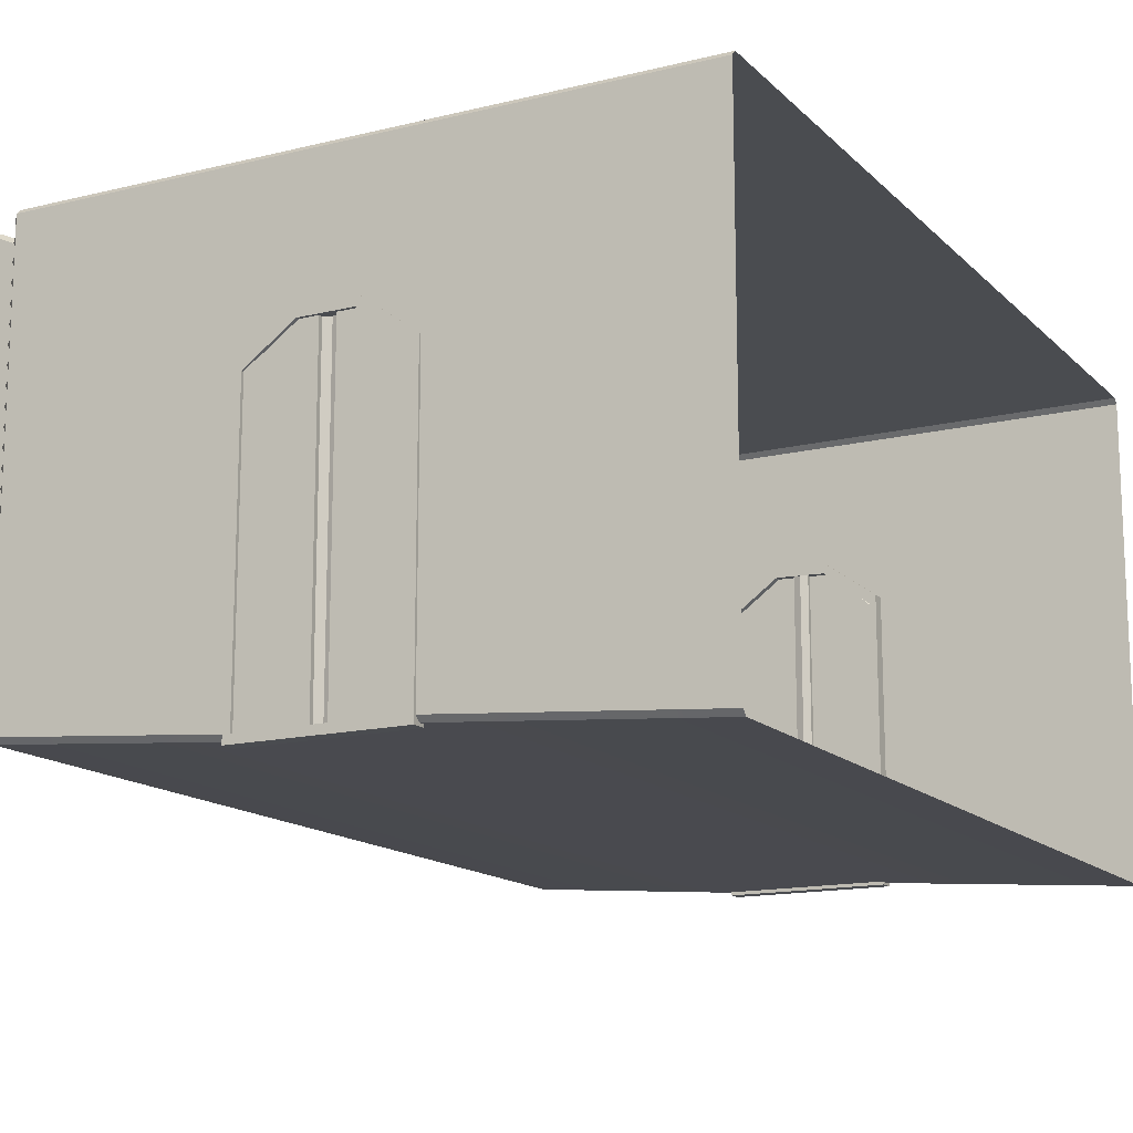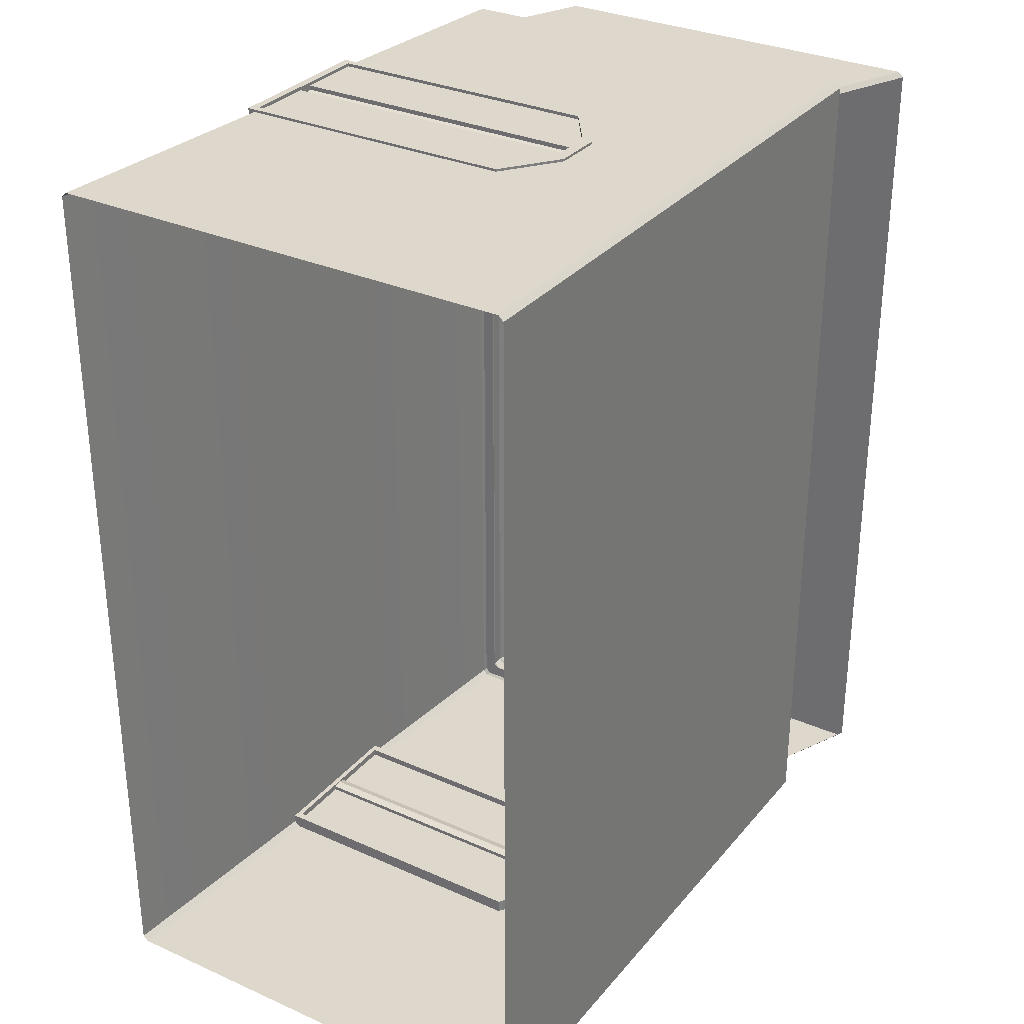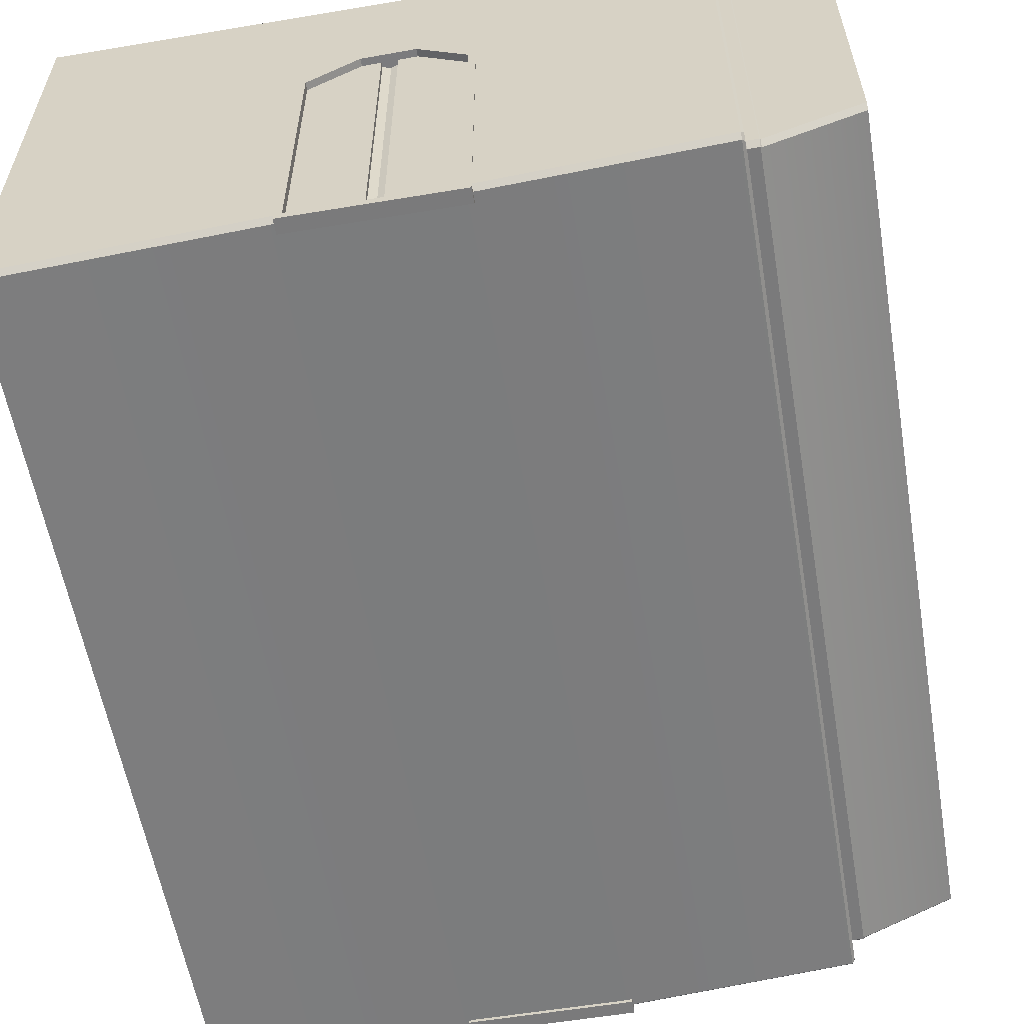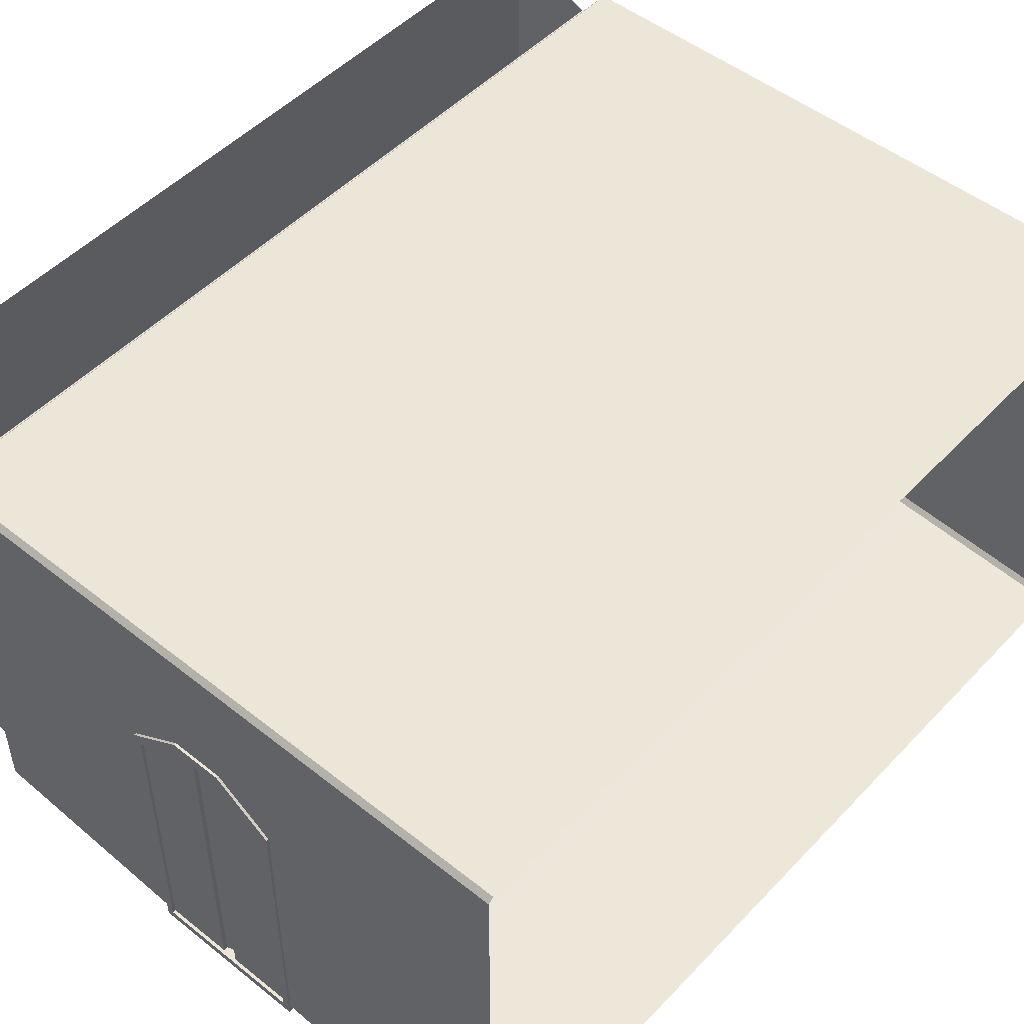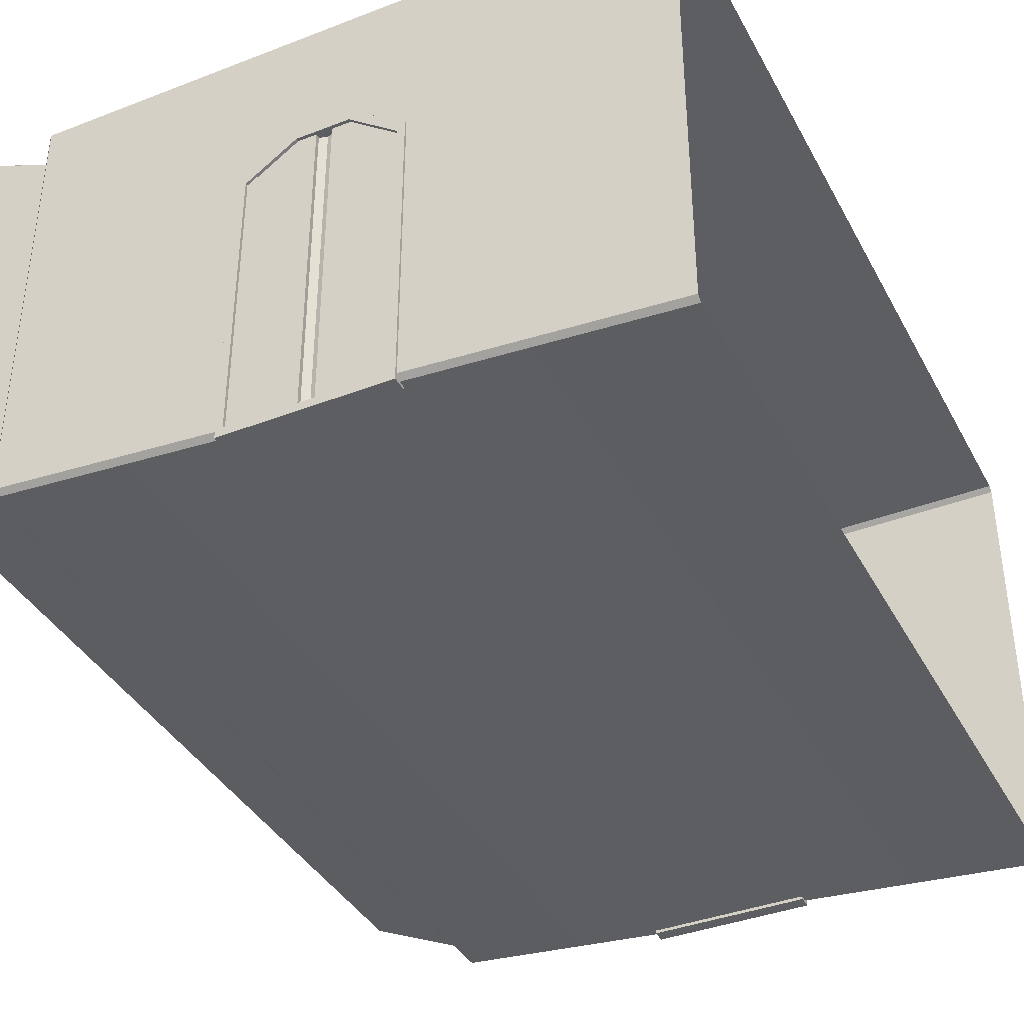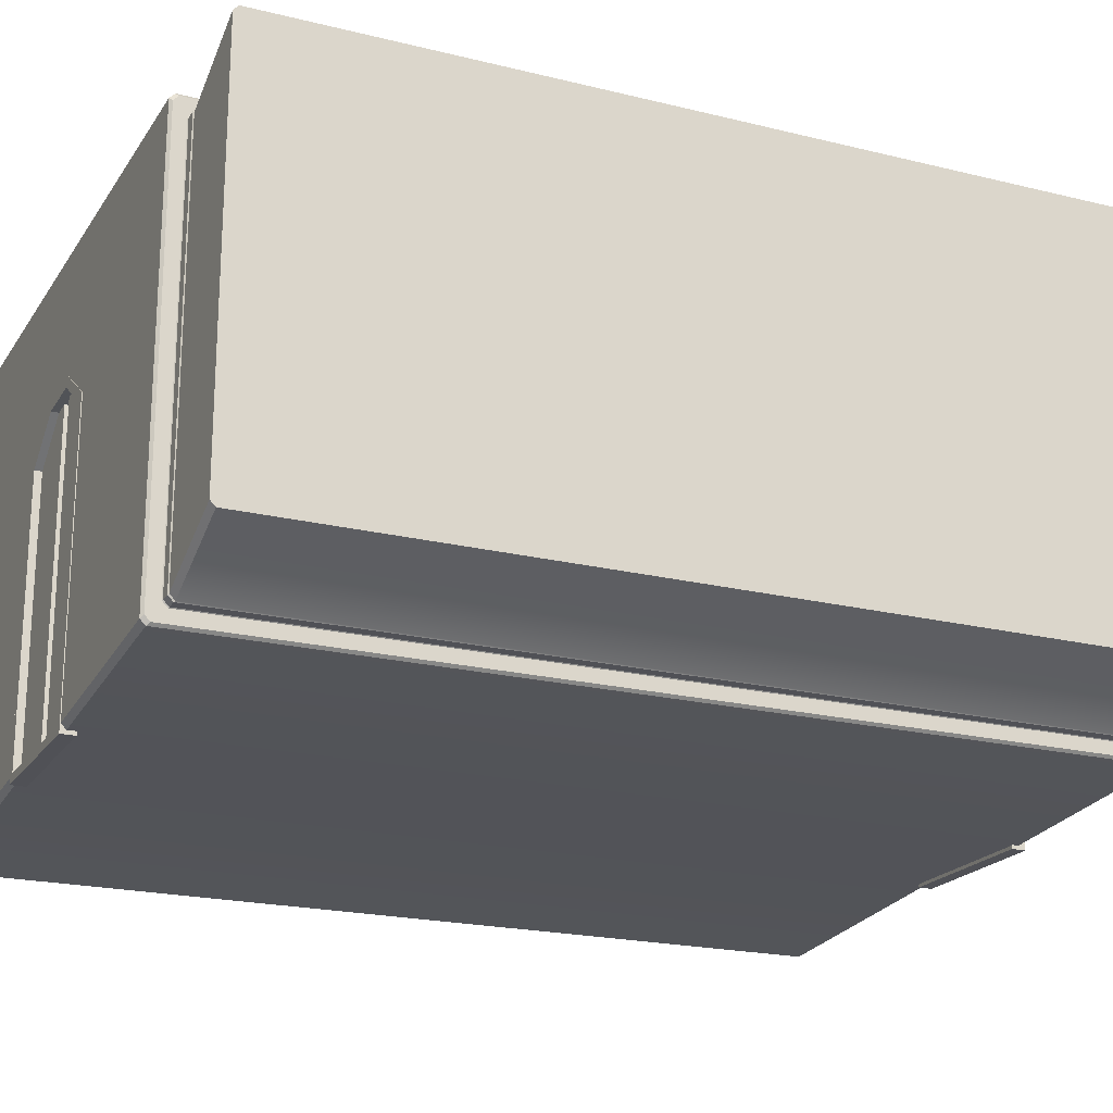
<metadata>
{"format":"obj","ext":"obj","renderer":"f3d","projection":"perspective","resolution":1024,"background":"white","views":[{"elev":-14.7,"azim":28.0,"up":"+Y"},{"elev":31.1,"azim":122.5,"up":"+Z"},{"elev":-58.1,"azim":-170.2,"up":"+Y"},{"elev":49.5,"azim":41.3,"up":"+Y"},{"elev":-38.7,"azim":25.9,"up":"+Y"},{"elev":-20.5,"azim":-114.2,"up":"+Y"}]}
</metadata>
<code>
o Cube
v 8.311 -4.574 9.957
v 8.311 -4.462 10.07
v 8.311 6.051 10.07
v 8.311 6.163 9.957
v 8.311 -4.462 -10.07
v 8.311 -4.574 -9.957
v 8.311 6.163 -9.957
v 8.311 6.051 -10.07
v -5.987 -3.34 9.602
v -5.987 -3.227 9.715
v -5.971 -3.242 9.731
v -5.971 -3.356 9.617
v -5.987 5.697 9.715
v -5.987 5.81 9.602
v -5.971 5.825 9.617
v -5.971 5.711 9.731
v -5.971 -3.356 -9.617
v -5.971 -3.242 -9.731
v -5.987 -3.227 -9.715
v -5.987 -3.34 -9.602
v -5.987 5.81 -9.602
v -5.987 5.697 -9.715
v -5.971 5.711 -9.731
v -5.971 5.825 -9.617
v -6.237 -3.34 -9.602
v -6.237 -3.227 -9.715
v -6.258 -3.319 -9.581
v -6.258 -3.205 -9.694
v -6.258 -3.205 9.694
v -6.258 -3.319 9.581
v -6.237 -3.227 9.715
v -6.237 -3.34 9.602
v -6.258 5.789 9.581
v -6.258 5.675 9.694
v -6.237 5.81 9.602
v -6.237 5.697 9.715
v -6.258 5.675 -9.694
v -6.258 5.789 -9.581
v -6.237 5.697 -9.715
v -6.237 5.81 -9.602
v -5.913 -3.693 -9.956
v -5.913 -3.581 -10.07
v -5.971 -3.521 -10.01
v -5.971 -3.635 -9.896
v -5.971 -3.635 9.896
v -5.971 -3.521 10.01
v -5.913 -3.581 10.07
v -5.913 -3.693 9.956
v -5.971 5.991 10.01
v -5.971 6.105 9.896
v -5.913 6.163 9.956
v -5.913 6.051 10.07
v -5.971 6.105 -9.896
v -5.971 5.991 -10.01
v -5.913 6.051 -10.07
v -5.913 6.163 -9.956
v -8.3 -2.42 -9.581
v -8.3 -2.307 -9.694
v -8.3 -2.307 9.694
v -8.3 -2.42 9.581
v -8.3 6.687 9.581
v -8.3 6.574 9.694
v -8.3 6.574 -9.694
v -8.3 6.687 -9.581
v -5.913 2.361 -10.07
v 8.311 2.024 -10.07
v -5.987 2.278 -9.715
v -5.971 2.281 -9.731
v -5.971 2.347 -10.01
v -6.237 2.278 -9.715
v -6.258 2.273 -9.694
v -8.3 3.172 -9.694
v -0.8431 -3.998 -10.07
v -0.8431 -4.111 -9.956
v -0.8431 -3.998 10.07
v -0.8431 -4.111 9.956
v -0.8431 6.163 -9.956
v -0.8431 6.051 -10.07
v -0.8431 6.163 9.956
v -0.8431 6.051 10.07
v -0.8431 2.241 -10.07
v 2.496 -4.111 -9.957
v 2.496 -3.998 10.07
v 2.496 6.051 -10.07
v 2.496 6.163 9.957
v 2.496 -3.998 -10.07
v 2.496 -4.111 9.957
v 2.496 6.163 -9.957
v 2.496 6.051 10.07
v 2.496 2.161 -10.07
v 8.311 2.024 10.07
v -5.913 2.365 10.07
v -5.987 2.286 9.715
v -5.971 2.289 9.731
v -6.237 2.286 9.715
v -5.971 2.352 10.01
v -6.258 2.281 9.694
v -8.3 3.179 9.694
v -0.8431 2.203 10.07
v 2.496 2.203 10.07
v 1.383 6.163 -9.957
v 0.2699 6.163 -9.956
v 1.383 6.051 10.07
v 0.2699 6.051 10.07
v 1.383 3.159 -10.07
v 0.2699 3.185 -10.07
v 0.2699 6.051 -10.07
v 1.383 6.051 -10.07
v 0.2699 6.163 9.956
v 1.383 6.163 9.957
v 0.2699 3.098 10.07
v 1.383 3.098 10.07
f 14 21 24 15
f 67 19 18 68
f 67 22 39 70
f 15 24 53 50
f 99 92 52 80
f 9 20 25 32
f 17 12 45 44
f 71 28 26 70
f 90 66 8 84
f 77 79 51 56
f 93 13 16 94
f 93 10 31 95
f 21 14 35 40
f 68 18 43 69
f 97 34 36 95
f 33 38 40 35
f 69 43 42 65
f 27 30 32 25
f 20 9 12 17
f 96 49 52 92
f 50 53 56 51
f 44 45 48 41
f 94 16 49 96
f 18 19 20 17
f 10 11 12 9
f 14 15 16 13
f 22 23 24 21
f 26 28 27 25
f 29 31 32 30
f 33 35 36 34
f 37 39 40 38
f 31 10 9 32
f 19 26 25 20
f 21 40 39 22
f 35 14 13 36
f 42 43 44 41
f 46 47 48 45
f 50 51 52 49
f 54 55 56 53
f 43 18 17 44
f 11 46 45 12
f 73 42 41 74
f 83 2 1 87
f 53 24 23 54
f 77 56 55 78
f 15 50 49 16
f 85 4 3 89
f 30 27 57 60
f 33 34 62 61
f 29 30 60 59
f 27 28 58 57
f 97 29 59 98
f 71 37 63 72
f 37 38 64 63
f 58 72 63 64 61 62 98 59 60 57
f 28 71 72 58
f 54 69 65 55
f 23 68 69 54
f 86 5 66 90
f 37 71 70 39
f 19 67 70 26
f 22 67 68 23
f 42 73 81 65
f 51 79 80 52
f 102 77 78 107
f 47 75 76 48
f 86 73 74 82
f 102 109 79 77
f 65 81 78 55
f 111 99 80 104
f 91 100 89 3
f 7 4 85 88
f 5 86 82 6
f 7 88 84 8
f 110 85 89 103
f 75 83 87 76
f 105 90 84 108
f 2 83 100 91
f 34 97 98 62
f 11 94 96 46
f 46 96 92 47
f 29 97 95 31
f 13 93 95 36
f 10 93 94 11
f 75 47 92 99
f 81 106 107 78
f 106 105 108 107
f 79 109 104 80
f 109 110 103 104
f 100 112 103 89
f 112 111 104 103
f 88 85 110 101
f 101 110 109 102
f 88 101 108 84
f 101 102 107 108
f 82 87 1 6
f 41 48 76 74
f 74 76 87 82
o DoorFrame_1
v -0.8431 -3.998 -10.09
v -0.8431 2.241 -10.09
v 2.496 -3.998 -10.09
v 2.496 2.161 -10.09
v -1.002 -4.183 -10.09
v -1.002 2.425 -10.09
v 2.654 -4.183 -10.09
v 2.654 2.341 -10.09
v -0.8431 -3.998 -9.764
v 2.496 -3.998 -9.764
v 2.496 2.161 -9.764
v -0.8431 2.241 -9.764
v -1.002 -4.183 -9.764
v 2.654 -4.183 -9.764
v 2.654 2.341 -9.764
v -1.002 2.425 -9.764
v 1.409 2.987 -10.09
v 0.2435 3.023 -10.09
v 1.409 3.232 -10.09
v 0.2435 3.269 -10.09
v 1.409 2.987 -9.764
v 0.2435 3.023 -9.764
v 1.409 3.232 -9.764
v 0.2435 3.269 -9.764
f 113 117 118 114
f 115 119 117 113
f 116 120 119 115
f 129 131 120 116
f 121 124 128 125
f 122 121 125 126
f 123 122 126 127
f 133 123 127 135
f 118 117 125 128
f 117 119 126 125
f 113 114 124 121
f 115 113 121 122
f 119 120 127 126
f 132 118 128 136
f 116 115 122 123
f 129 116 123 133
f 114 130 134 124
f 130 129 133 134
f 120 131 135 127
f 131 132 136 135
f 124 134 136 128
f 134 133 135 136
f 114 118 132 130
f 130 132 131 129
o DoorFrame_1.001
v -0.8431 -3.998 9.801
v -0.8431 2.241 9.801
v 2.496 -3.998 9.801
v 2.496 2.161 9.801
v -1.002 -4.183 9.801
v -1.002 2.425 9.801
v 2.654 -4.183 9.801
v 2.654 2.341 9.801
v -0.8431 -3.998 10.12
v 2.496 -3.998 10.12
v 2.496 2.161 10.12
v -0.8431 2.241 10.12
v -1.002 -4.183 10.12
v 2.654 -4.183 10.12
v 2.654 2.341 10.12
v -1.002 2.425 10.12
v 1.409 3.005 9.801
v 0.2435 3.005 9.801
v 1.409 3.251 9.801
v 0.2435 3.251 9.801
v 1.409 3.005 10.12
v 0.2435 3.005 10.12
v 1.409 3.251 10.12
v 0.2435 3.251 10.12
f 137 141 142 138
f 139 143 141 137
f 140 144 143 139
f 153 155 144 140
f 145 148 152 149
f 146 145 149 150
f 147 146 150 151
f 157 147 151 159
f 142 141 149 152
f 141 143 150 149
f 137 138 148 145
f 139 137 145 146
f 143 144 151 150
f 156 142 152 160
f 140 139 146 147
f 153 140 147 157
f 138 154 158 148
f 154 153 157 158
f 144 155 159 151
f 155 156 160 159
f 148 158 160 152
f 158 157 159 160
f 138 142 156 154
f 154 156 155 153
o Cube.001
v -0.8431 -4.035 -9.854
v -0.8431 2.204 -9.854
v 2.496 -4.035 -9.854
v 2.496 2.125 -9.854
v 1.383 3.123 -9.854
v 0.2699 3.149 -9.854
v 0.8264 -4.035 -9.854
v 0.8264 3.136 -9.854
v 0.6519 3.14 -9.854
v 1.001 3.132 -9.854
v 1.001 -4.035 -9.854
v 0.6519 -4.035 -9.854
v 0.6519 -4.035 -9.828
v 0.8264 -4.035 -9.776
v 1.001 3.132 -9.828
v 0.8264 3.136 -9.776
v 0.6519 3.14 -9.828
v 1.001 -4.035 -9.828
v 0.6519 -4.035 -9.925
v 0.8264 -4.035 -9.925
v 0.2699 3.149 -9.925
v -0.8431 2.341 -9.925
v -0.8431 -4.035 -9.925
v 2.496 -4.035 -9.925
v 2.496 2.262 -9.925
v 1.383 3.123 -9.925
v 1.001 3.132 -9.925
v 0.8264 3.136 -9.925
v 0.6519 3.14 -9.925
v 1.001 -4.035 -9.925
f 172 167 174 173
f 163 164 185 184
f 167 171 178 174
f 168 169 177 176
f 170 168 176 175
f 171 167 180 190
f 164 165 186 185
f 169 166 181 189
f 161 172 179 183
f 168 170 187 188
f 167 172 179 180
f 171 163 184 190
f 166 162 182 181
f 165 170 187 186
f 169 168 188 189
f 162 161 183 182
f 172 169 189 179
f 177 173 174 176
f 176 174 178 175
f 171 170 175 178
f 169 172 173 177
f 190 184 185 186 187
f 181 182 183 179 189
f 170 171 190 187
o Cube.002
v 2.493 -4.002 9.982
v 2.493 2.237 9.982
v -0.8457 -4.002 9.982
v -0.8457 2.158 9.982
v 0.2673 3.156 9.982
v 1.38 3.182 9.982
v 0.8238 -4.002 9.982
v 0.8238 3.169 9.982
v 0.9983 3.173 9.982
v 0.6493 3.165 9.982
v 0.6493 -4.002 9.982
v 0.9983 -4.002 9.982
v 0.9983 -4.002 9.956
v 0.8238 -4.002 9.904
v 0.6493 3.165 9.956
v 0.8238 3.169 9.904
v 0.9983 3.173 9.956
v 0.6493 -4.002 9.956
v 0.9983 -4.002 10.05
v 0.8238 -4.002 10.05
v 1.38 3.182 10.05
v 2.493 2.374 10.05
v 2.493 -4.002 10.05
v -0.8457 -4.002 10.05
v -0.8457 2.295 10.05
v 0.2673 3.156 10.05
v 0.6493 3.165 10.05
v 0.8238 3.169 10.05
v 0.9983 3.173 10.05
v 0.6493 -4.002 10.05
f 202 197 204 203
f 193 194 215 214
f 197 201 208 204
f 198 199 207 206
f 200 198 206 205
f 201 197 210 220
f 194 195 216 215
f 199 196 211 219
f 191 202 209 213
f 198 200 217 218
f 197 202 209 210
f 201 193 214 220
f 196 192 212 211
f 195 200 217 216
f 199 198 218 219
f 192 191 213 212
f 202 199 219 209
f 207 203 204 206
f 206 204 208 205
f 201 200 205 208
f 199 202 203 207
f 220 214 215 216 217
f 211 212 213 209 219
f 200 201 220 217

</code>
